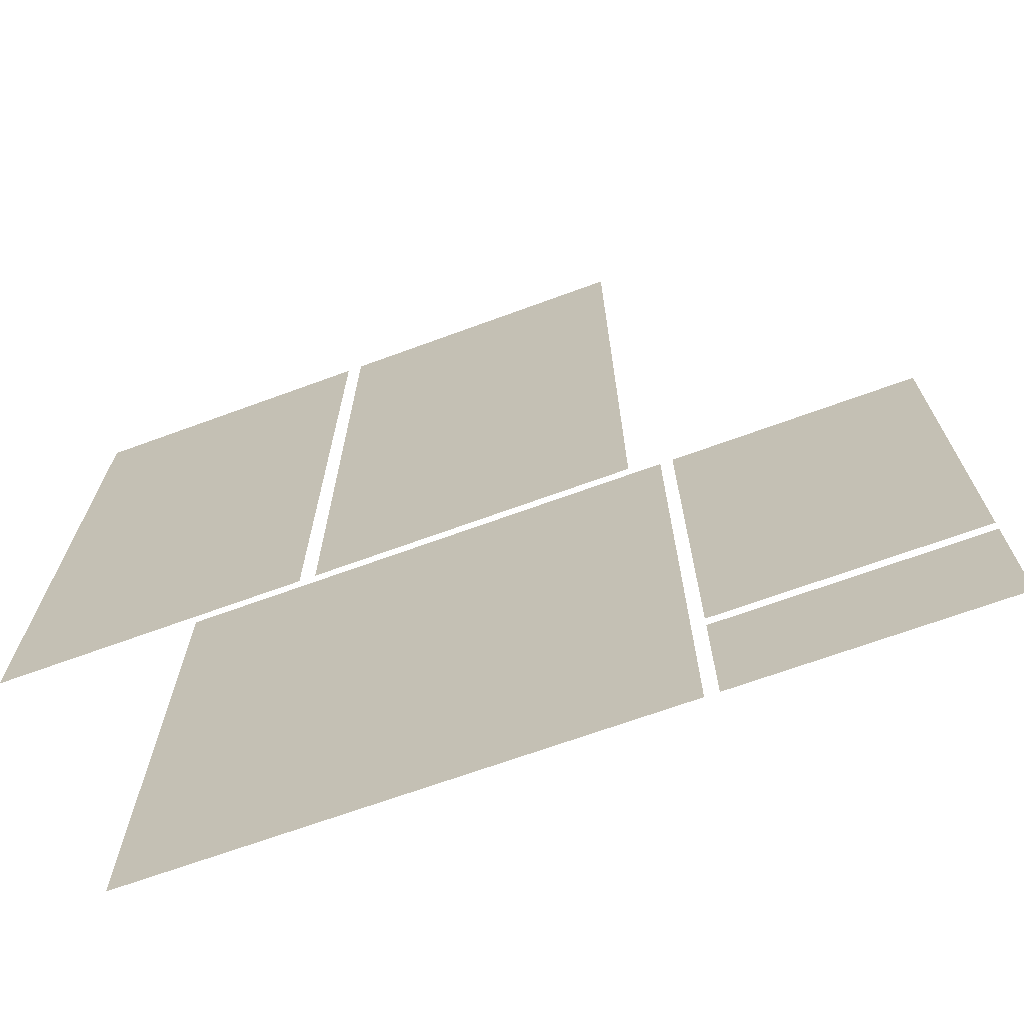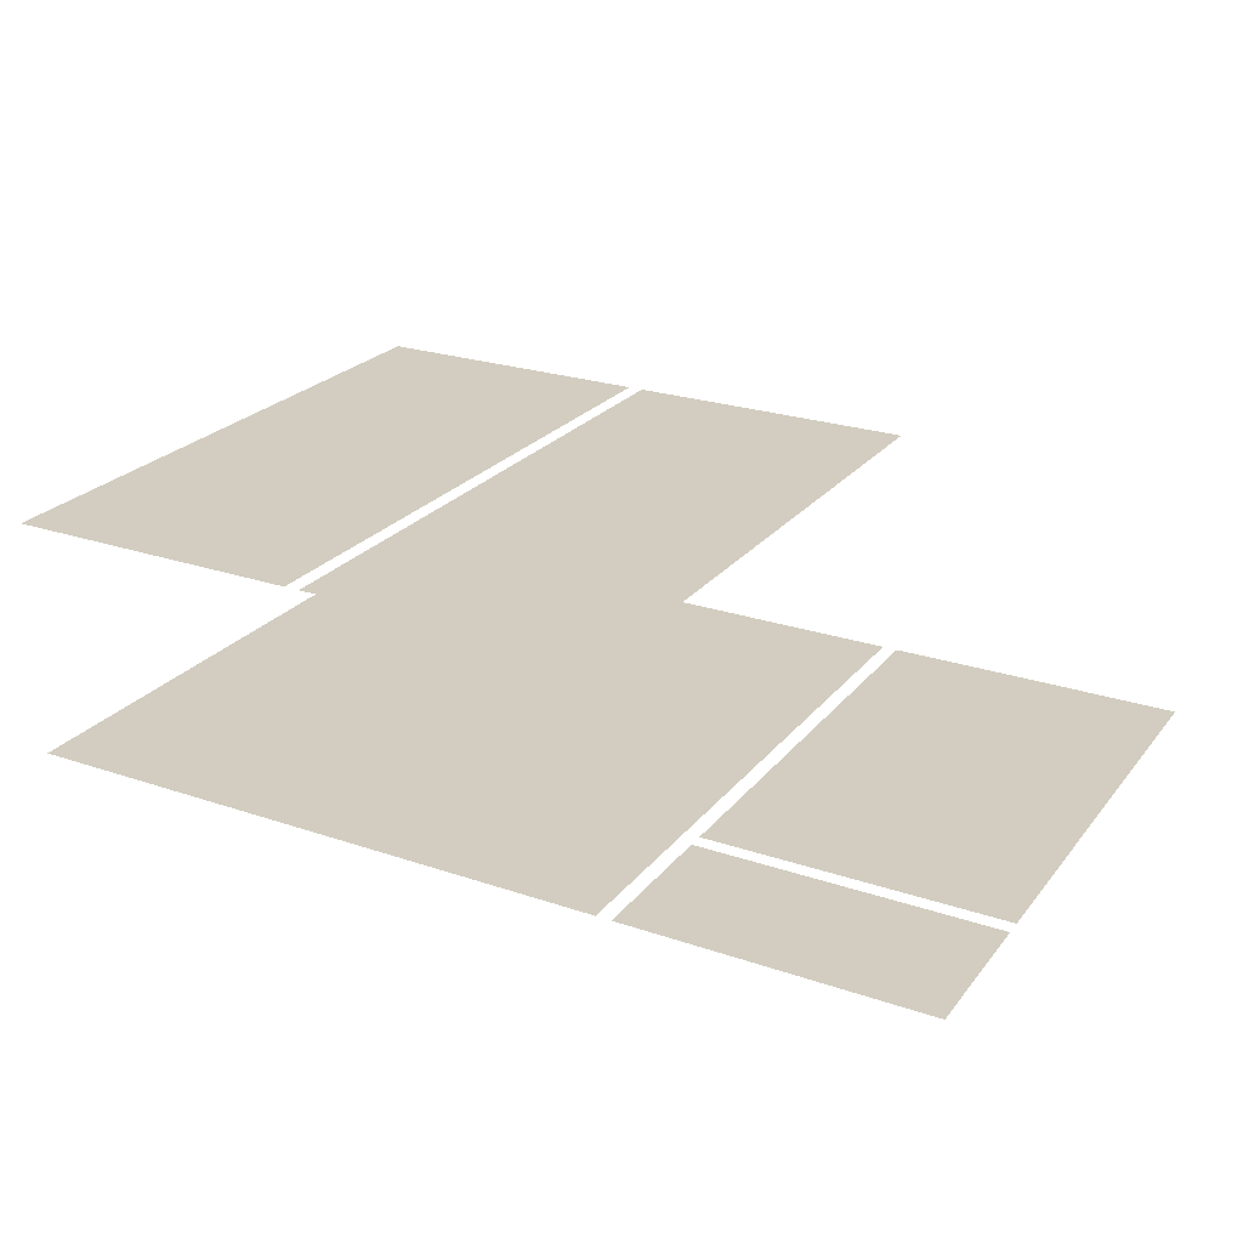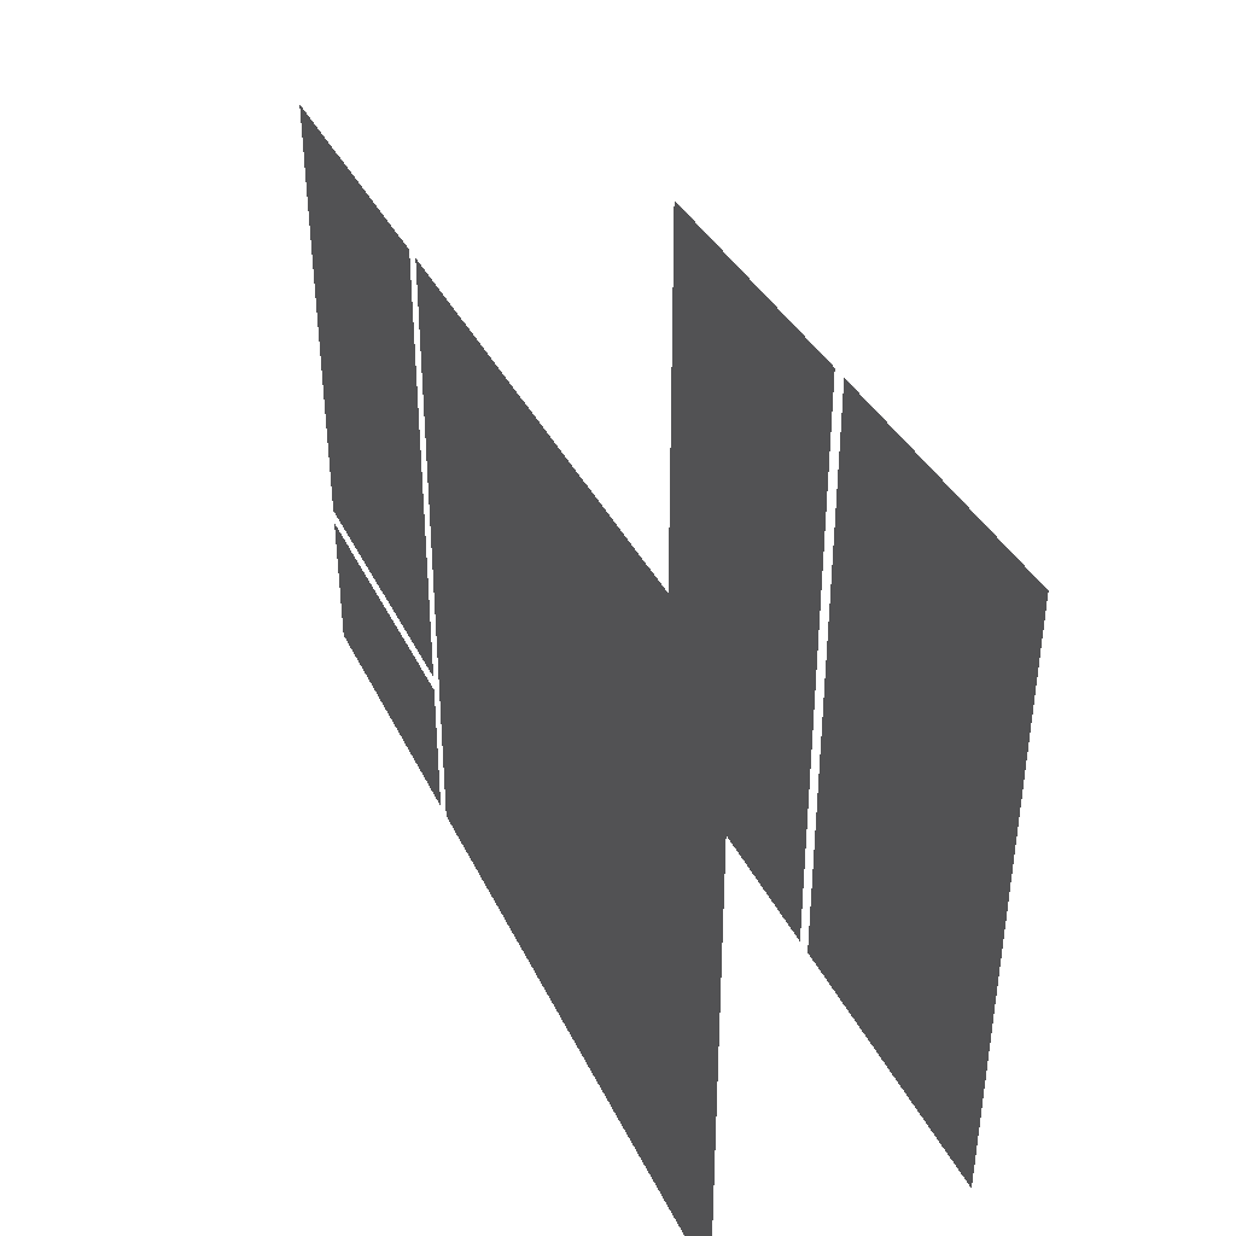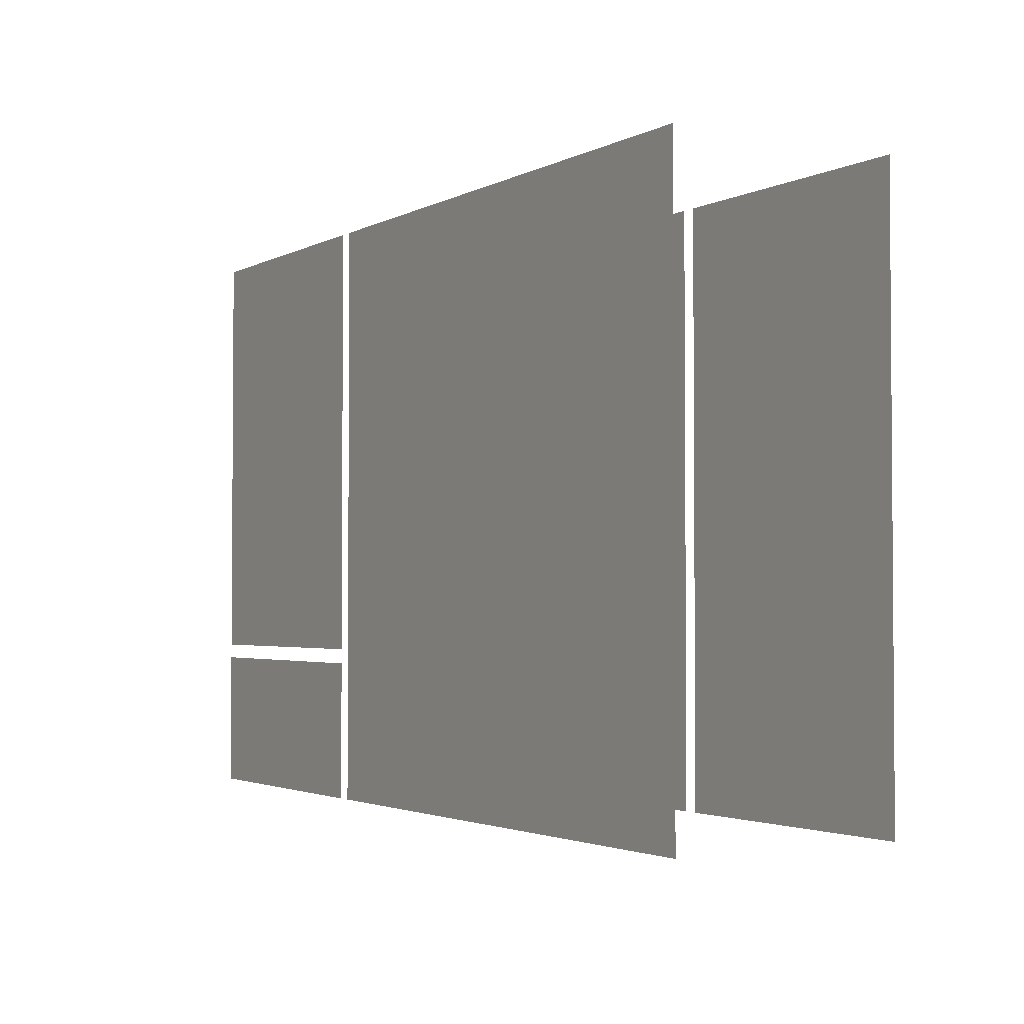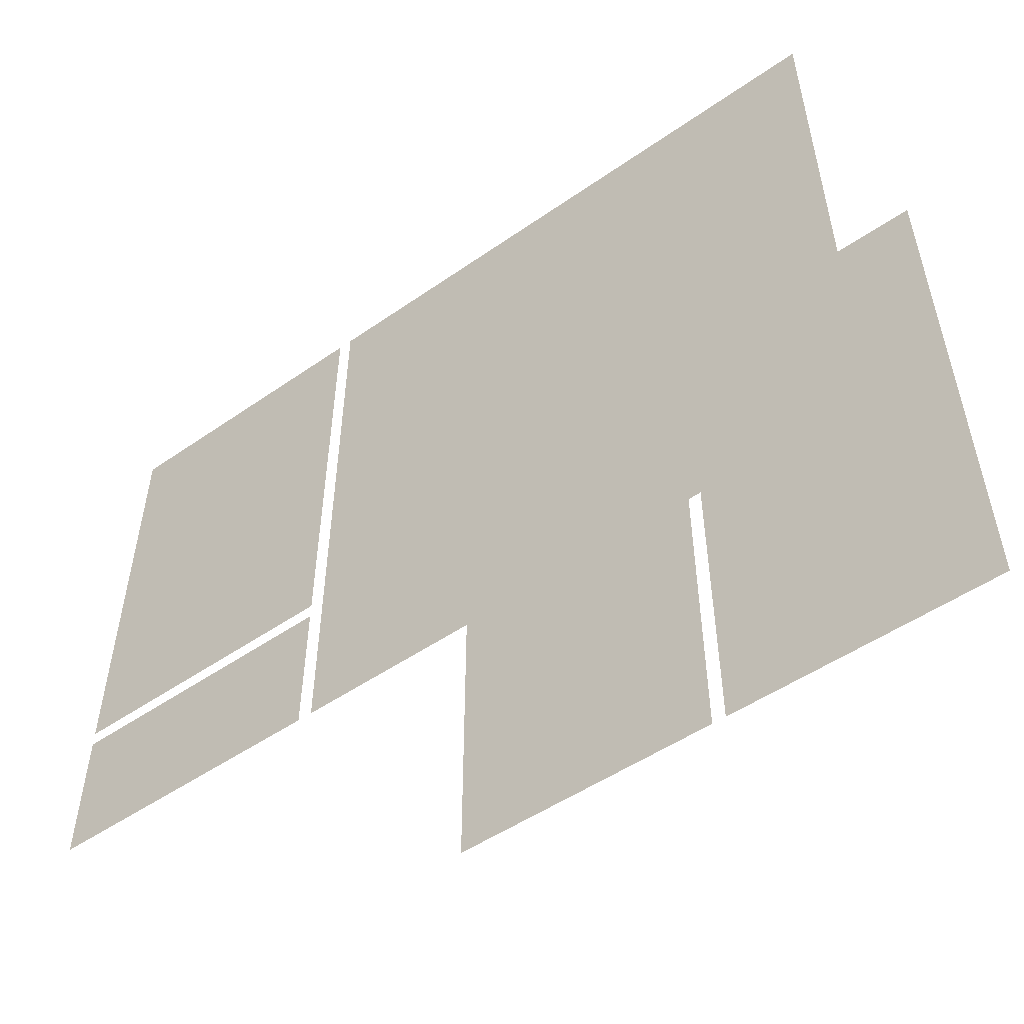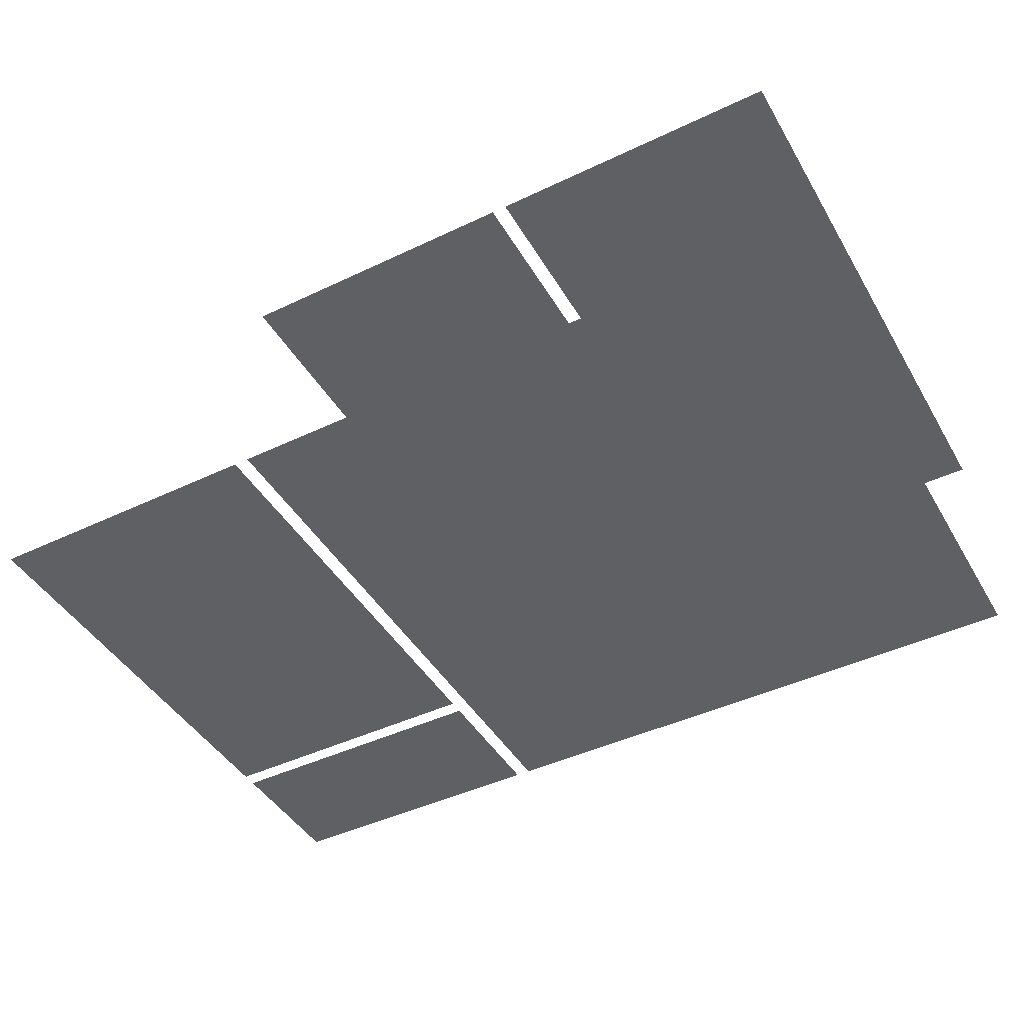
<metadata>
{"format":"obj","ext":"obj","renderer":"f3d","projection":"perspective","resolution":1024,"background":"white","views":[{"elev":-68.1,"azim":-159.8,"up":"+Z"},{"elev":24.4,"azim":-150.9,"up":"+Y"},{"elev":37.1,"azim":66.6,"up":"+Z"},{"elev":-2.5,"azim":59.0,"up":"+Z"},{"elev":-50.9,"azim":37.1,"up":"+Z"},{"elev":-44.7,"azim":28.9,"up":"+Y"}]}
</metadata>
<code>
g Mesh1 Model
v 6 0.1 -4
v -1.9 0.1 -4
v -1.9 0.1 4
v 6 0.1 4
f 1 2 3 4
g Mesh2 Model
v -6 0.1 -2.1
v -2.1 0.1 -2.1
v -2.1 0.1 -4
v -6 0.1 -4
f 5 6 7 8
g Mesh3 Model
v -2 3.2 4
v 1.9 3.2 4
v 1.9 3.2 -4
v -2 3.2 -4
f 9 10 11 12
g Mesh4 Model
v 6 3.2 -4
v 2.1 3.2 -4
v 2.1 3.2 4
v 6 3.2 4
f 13 14 15 16
g Mesh5 Model
v -6 0.1 4
v -2.1 0.1 4
v -2.1 0.1 -1.9
v -6 0.1 -1.9
f 17 18 19 20

</code>
